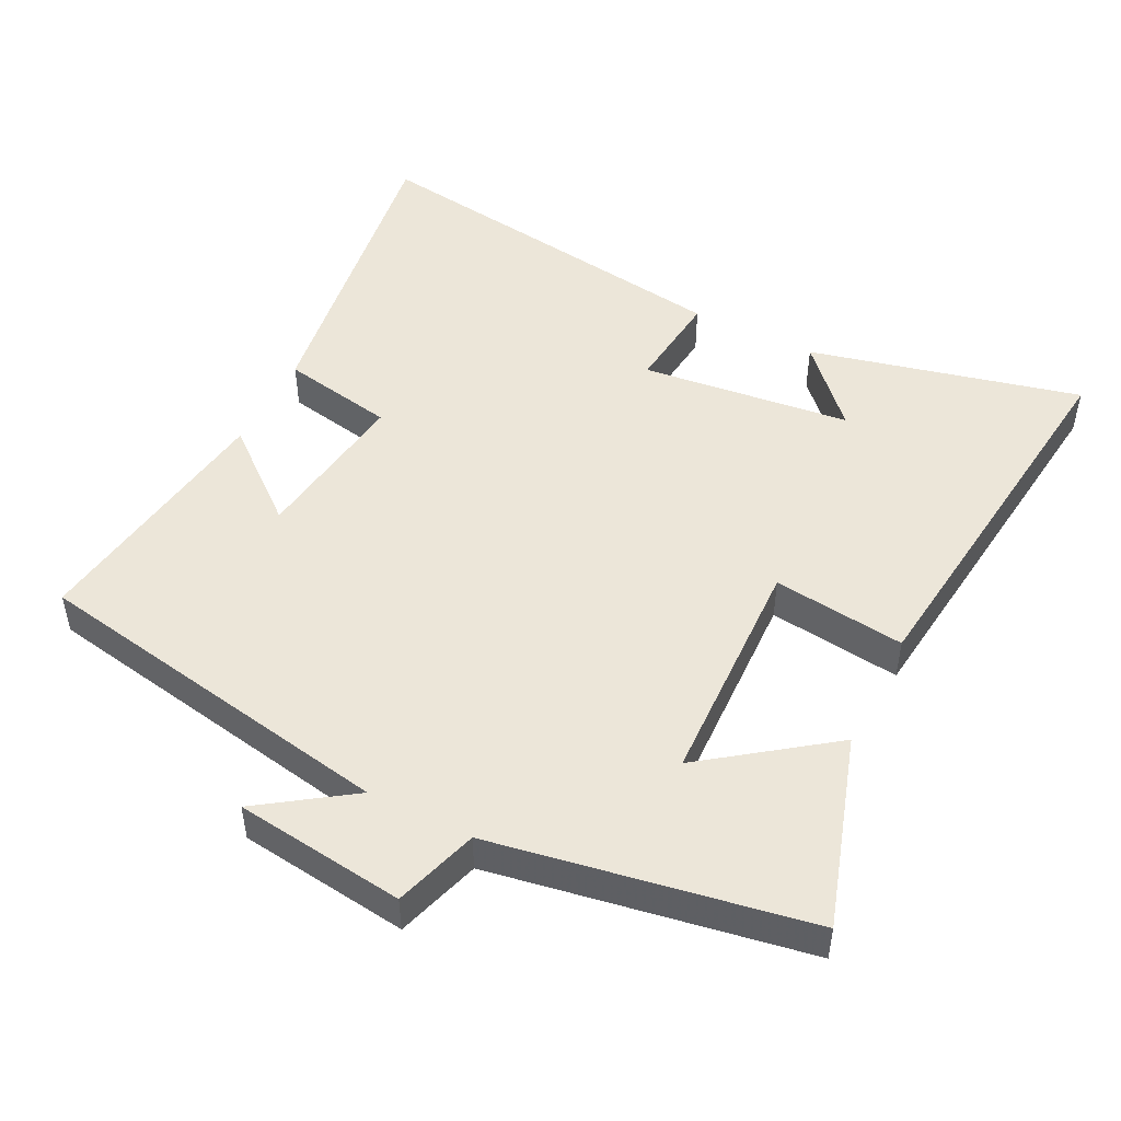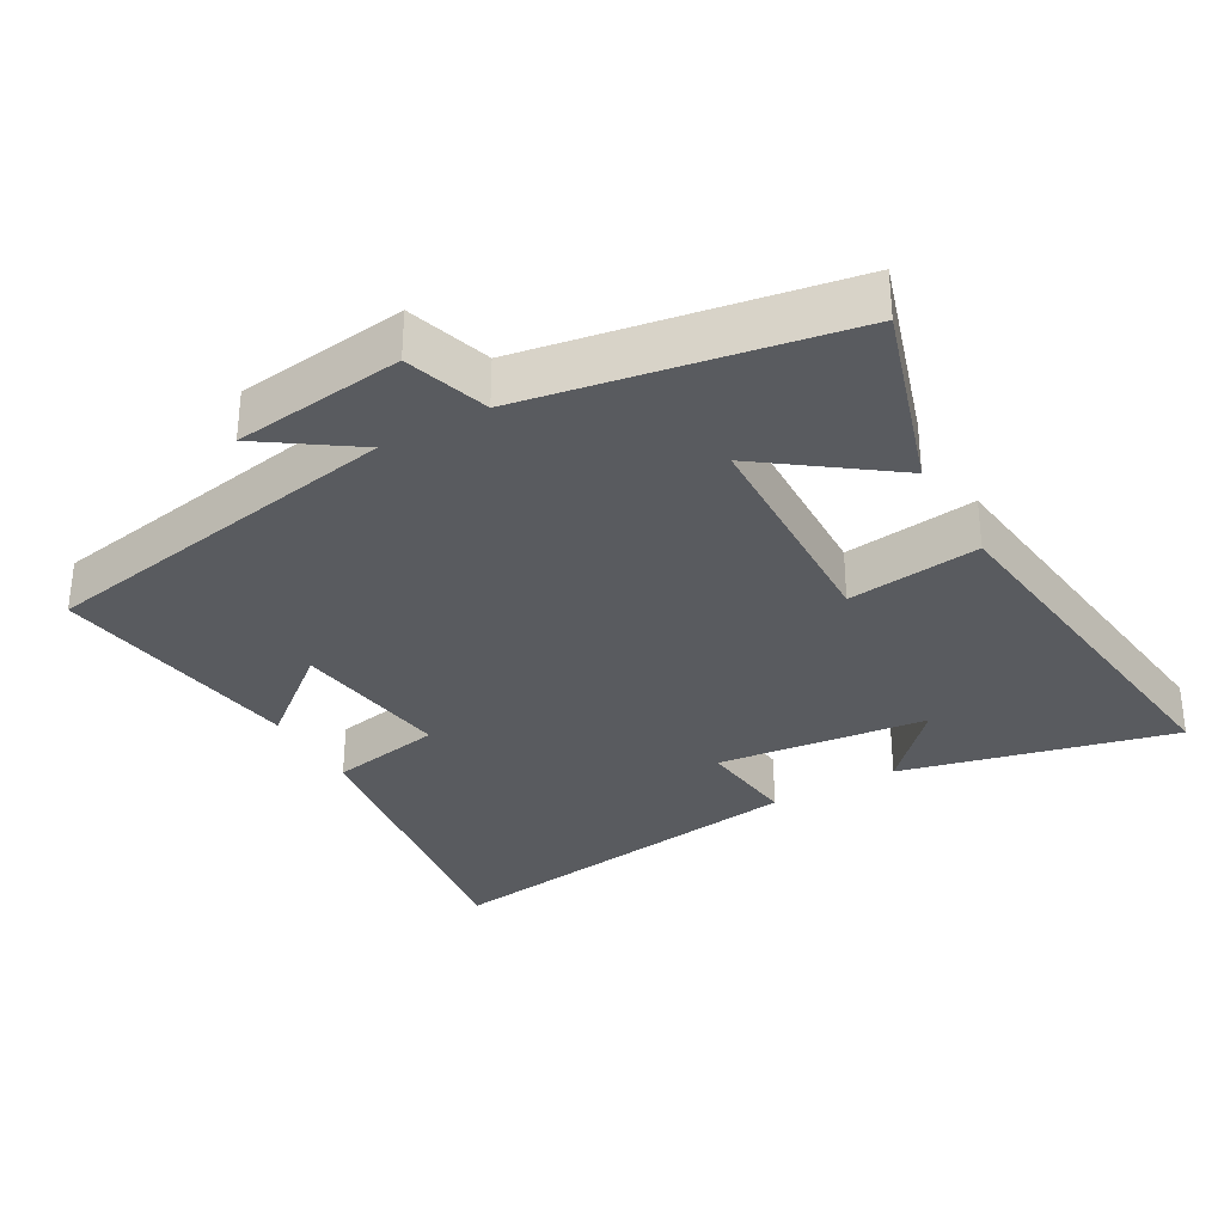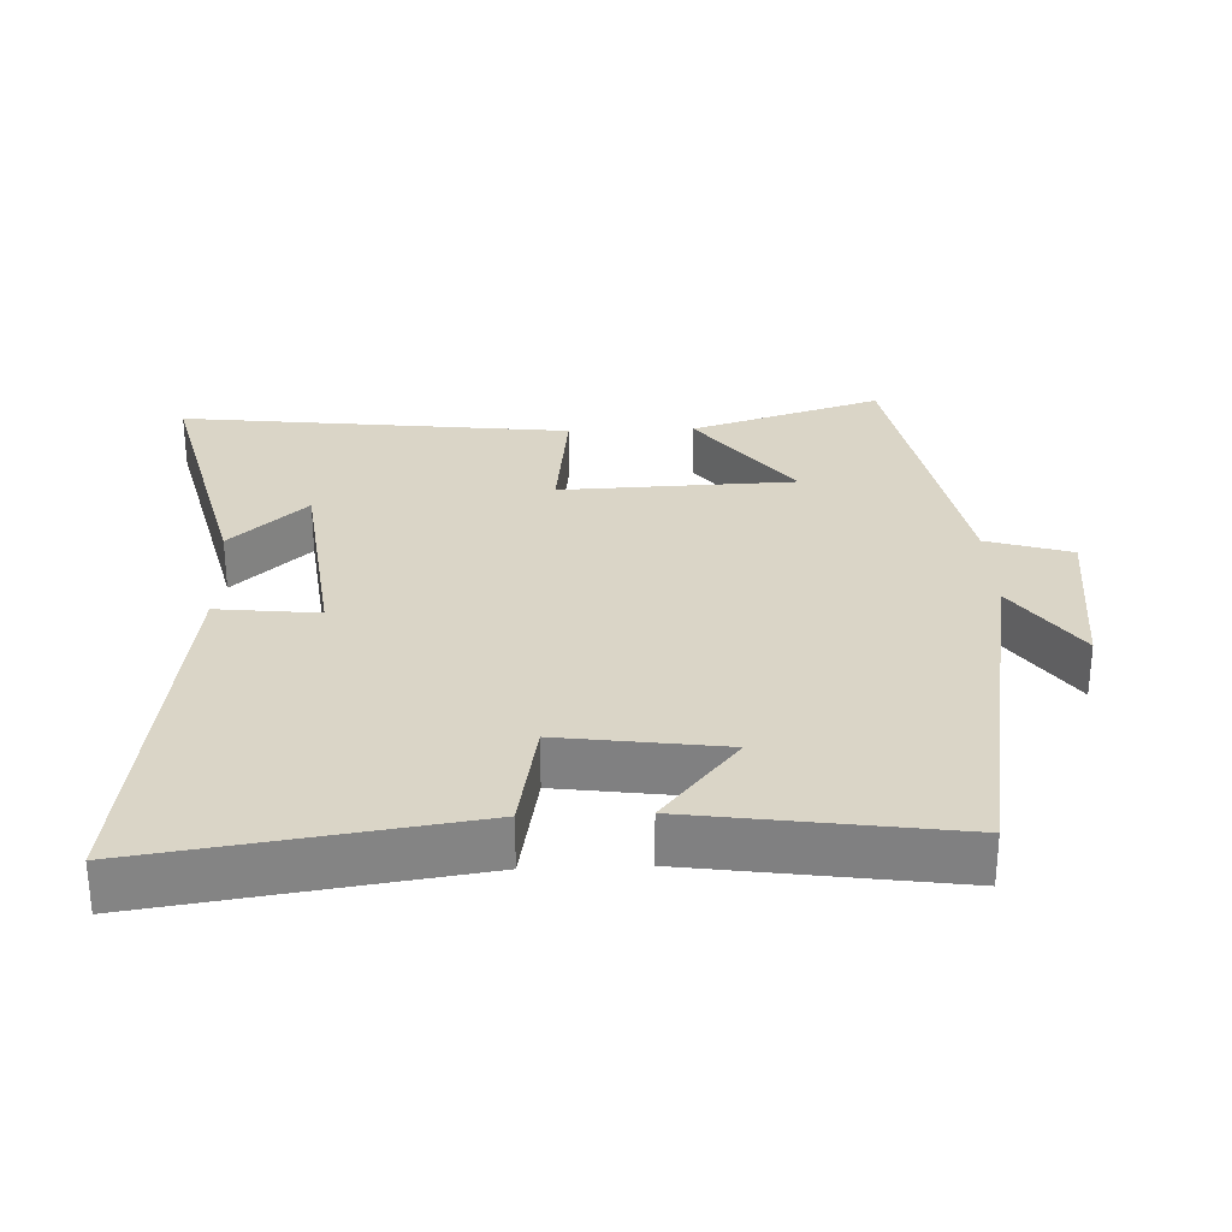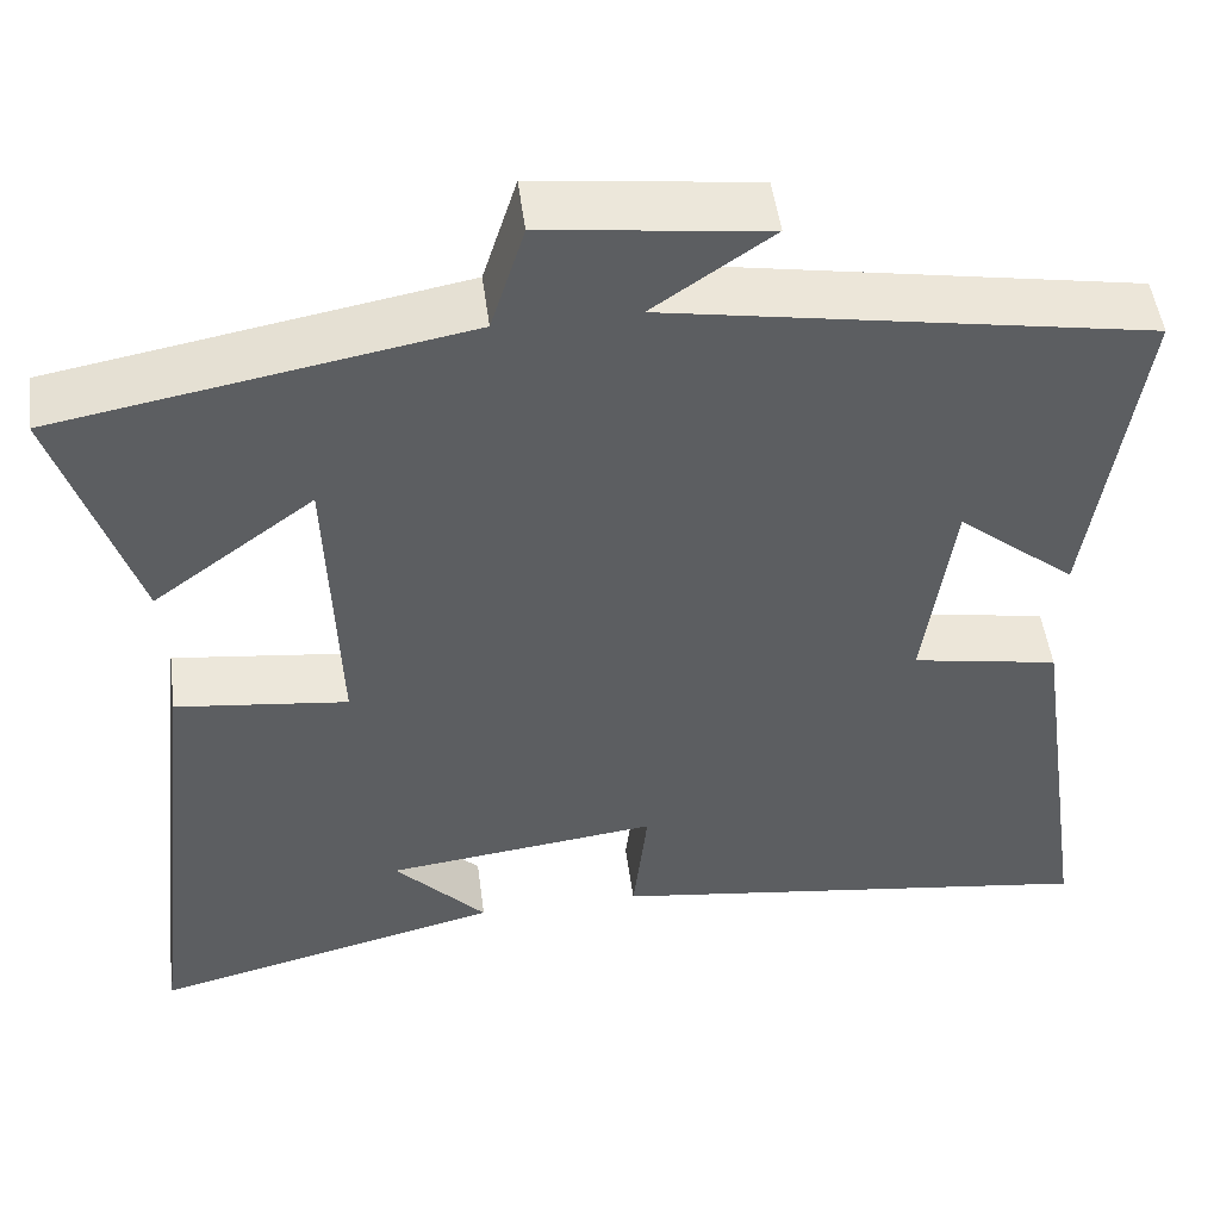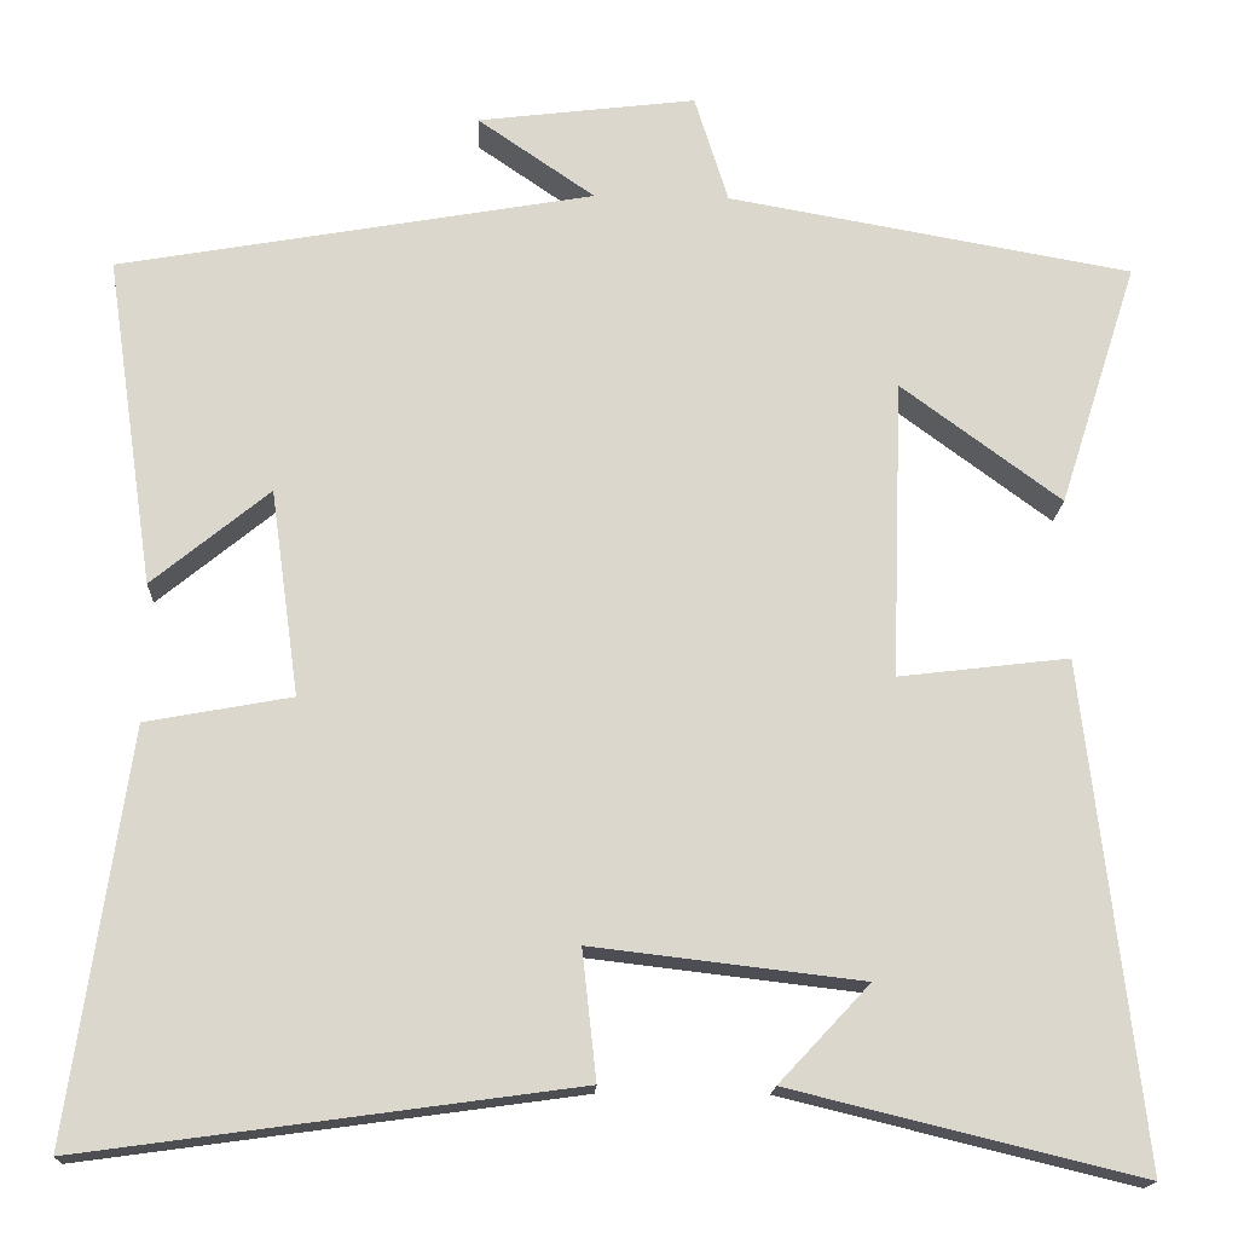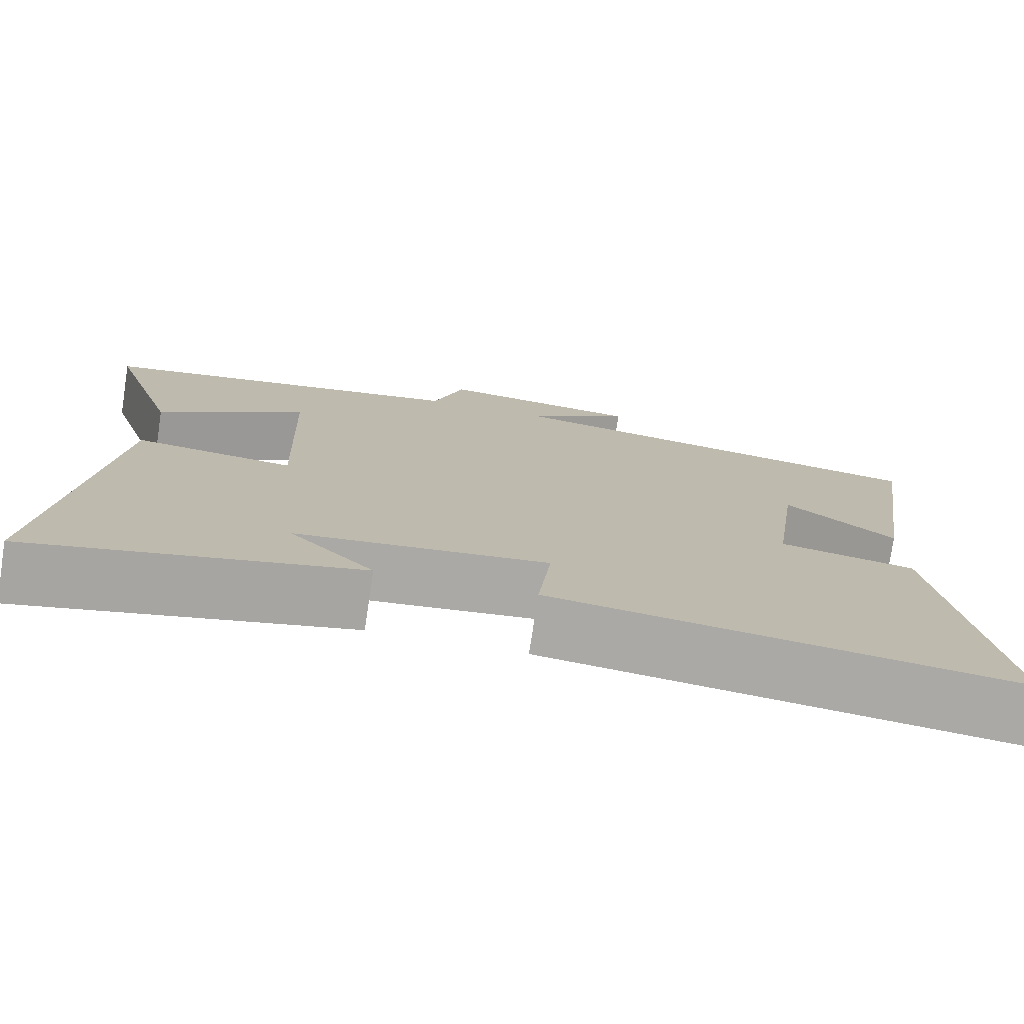
<metadata>
{"format":"obj","ext":"obj","renderer":"f3d","projection":"perspective","resolution":1024,"background":"white","views":[{"elev":49.1,"azim":26.8,"up":"+Y"},{"elev":-32.2,"azim":29.8,"up":"+Y"},{"elev":29.0,"azim":-92.3,"up":"+Y"},{"elev":49.9,"azim":172.5,"up":"+Z"},{"elev":-16.6,"azim":-2.5,"up":"+Z"},{"elev":-76.2,"azim":171.4,"up":"+Z"}]}
</metadata>
<code>
v 0.565 0.07 -0.596
v 0.172 0.07 -0.5
v 0.274 0.07 -0.391
v -0.03 0.07 -0.355
v -0.014 0.07 -0.5
v -0.567 0.07 -0.576
v -0.5 0.07 -0.119
v -0.336 0.07 -0.089
v -0.368 0.07 0.143
v -0.5 0.07 0.035
v -0.554 0.07 0.406
v -0.019 0.07 0.5
v -0.151 0.07 0.591
v 0.095 0.07 0.621
v 0.133 0.07 0.5
v 0.588 0.07 0.419
v 0.5 0.07 0.144
v 0.32 0.07 0.277
v 0.308 0.07 -0.059
v 0.5 0.07 -0.036
v 0.565 0 -0.596
v 0.172 0 -0.5
v 0.274 0 -0.391
v -0.03 0 -0.355
v -0.014 0 -0.5
v -0.567 0 -0.576
v -0.5 0 -0.119
v -0.336 0 -0.089
v -0.368 0 0.143
v -0.5 0 0.035
v -0.554 0 0.406
v -0.019 0 0.5
v -0.151 0 0.591
v 0.095 0 0.621
v 0.133 0 0.5
v 0.588 0 0.419
v 0.5 0 0.144
v 0.32 0 0.277
v 0.308 0 -0.059
v 0.5 0 -0.036
f 19 20 1
f 15 16 17 18
f 15 18 19
f 12 13 14 15
f 12 15 19
f 9 10 11 12
f 8 9 12 19
f 6 7 8
f 5 6 8
f 4 5 8
f 3 4 8 19
f 1 2 3
f 1 3 19
f 21 40 39
f 38 37 36 35
f 39 38 35
f 35 34 33 32
f 39 35 32
f 32 31 30 29
f 39 32 29 28
f 28 27 26
f 28 26 25
f 28 25 24
f 39 28 24 23
f 23 22 21
f 39 23 21
f 1 21 22 2
f 2 22 23 3
f 3 23 24 4
f 4 24 25 5
f 5 25 26 6
f 6 26 27 7
f 7 27 28 8
f 8 28 29 9
f 9 29 30 10
f 10 30 31 11
f 11 31 32 12
f 12 32 33 13
f 13 33 34 14
f 14 34 35 15
f 15 35 36 16
f 16 36 37 17
f 17 37 38 18
f 18 38 39 19
f 19 39 40 20
f 20 40 21 1

</code>
